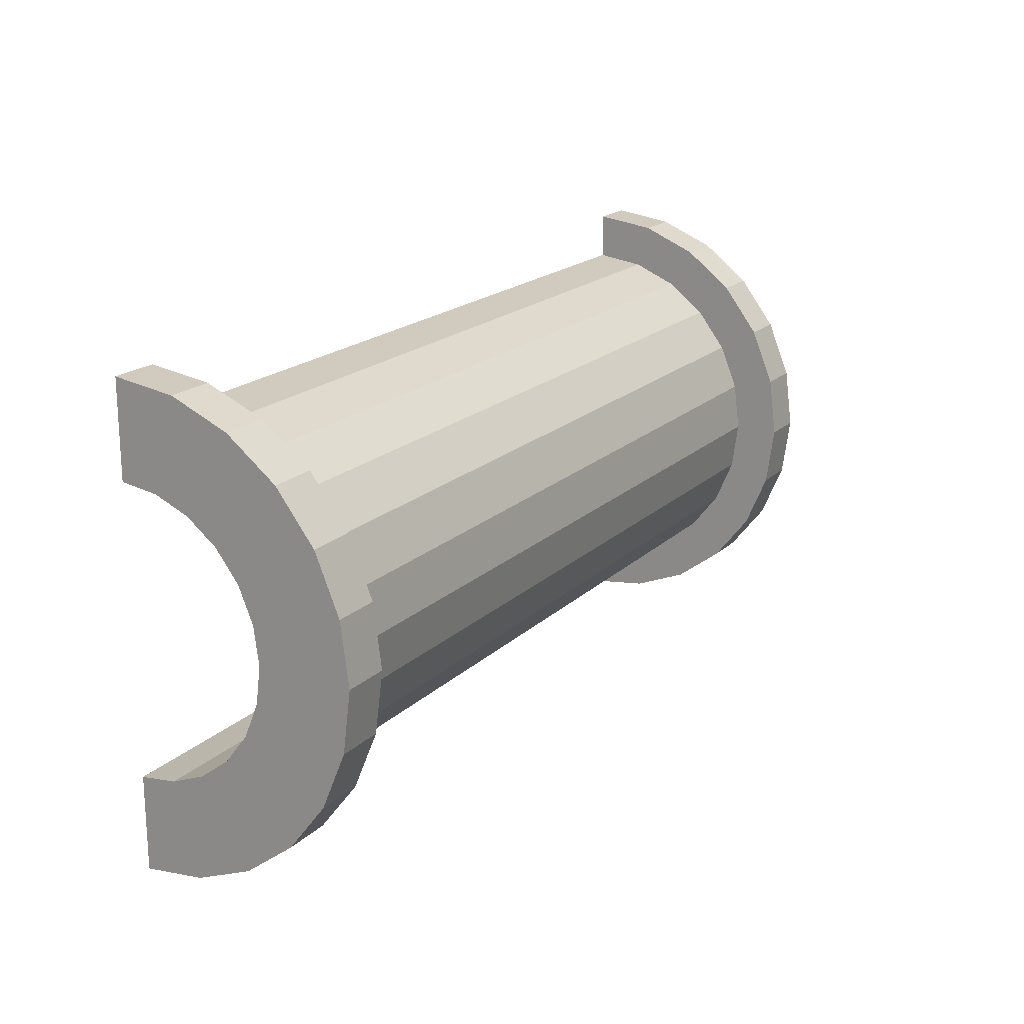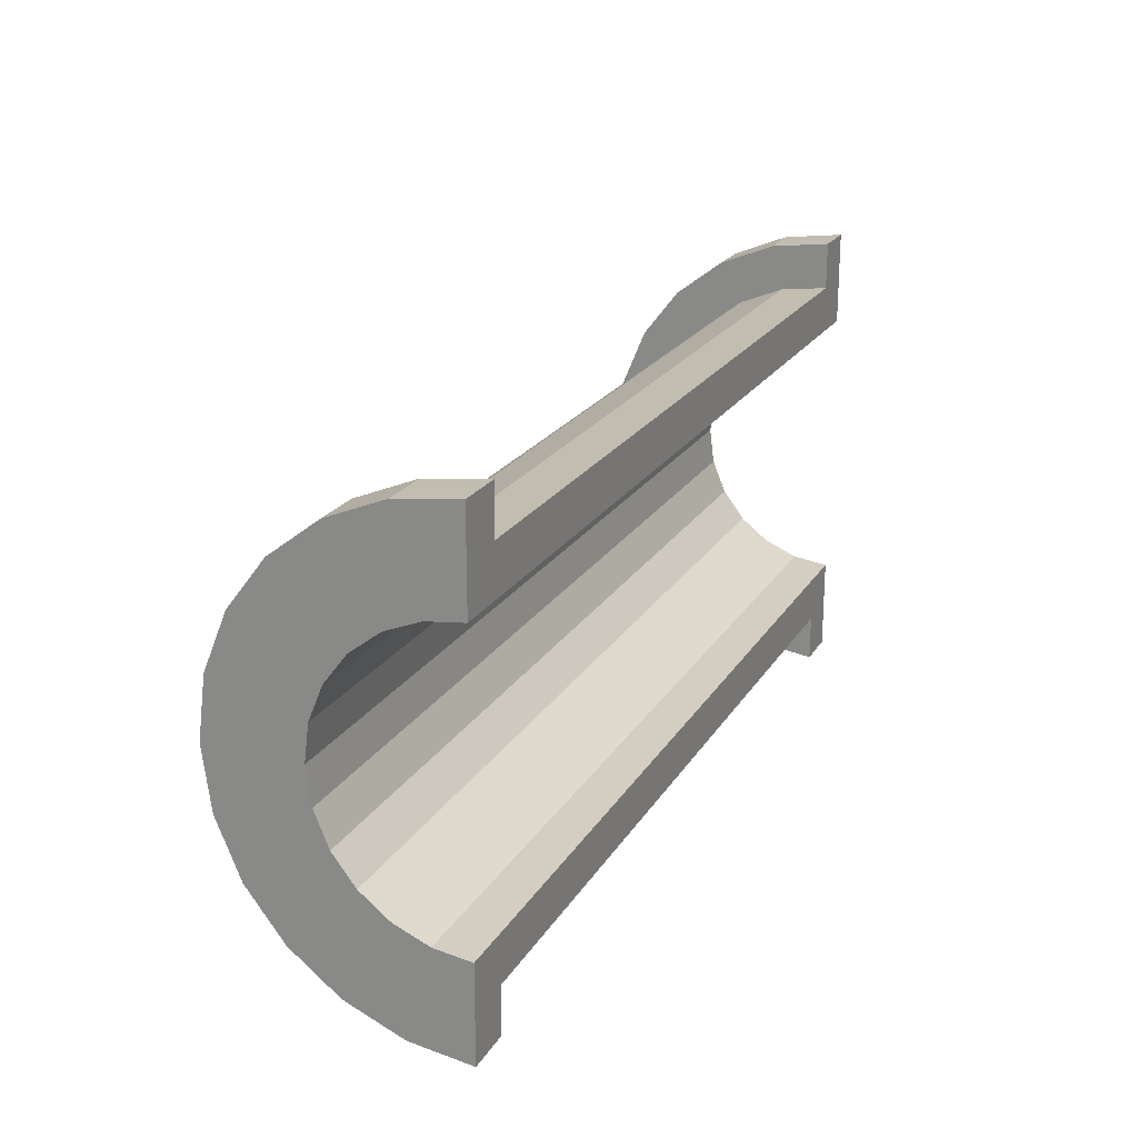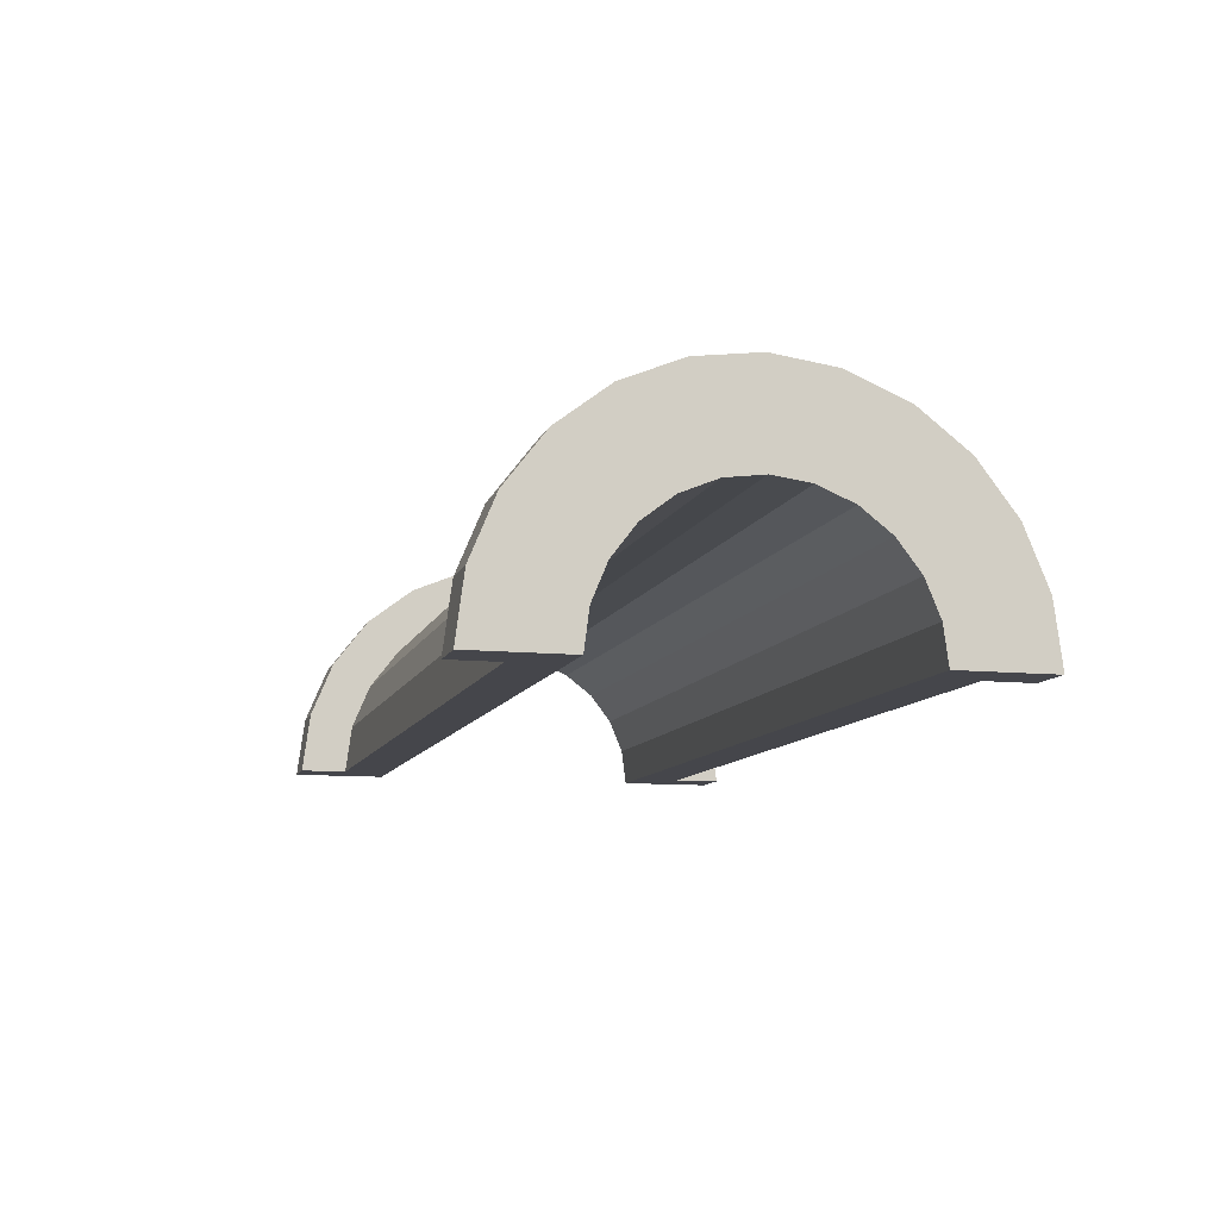
<metadata>
{"format":"obj","ext":"obj","renderer":"f3d","projection":"perspective","resolution":1024,"background":"white","views":[{"elev":19.1,"azim":-58.9,"up":"+Y"},{"elev":21.5,"azim":113.4,"up":"+Y"},{"elev":-10.1,"azim":-105.0,"up":"+Z"}]}
</metadata>
<code>
v 1 1.035 3.864
v 18.33 0 4
v 18.33 1.035 3.864
v 18.33 0 4
v 1 1.035 3.864
v 1 0 4
v 18.33 4 0
v 1 4 0
v 18.33 4 0
v 1 4 0
v 18.33 4 0
v 1 4 0
v 18.33 3.464 2
v 1 2.828 2.828
v 18.33 2.828 2.828
v 1 2.828 2.828
v 18.33 3.464 2
v 1 3.464 2
v 1 2.828 2.828
v 18.33 2 3.464
v 18.33 2.828 2.828
v 18.33 2 3.464
v 1 2.828 2.828
v 1 2 3.464
v 18.33 3.864 1.035
v 1 3.464 2
v 18.33 3.464 2
v 1 3.464 2
v 18.33 3.864 1.035
v 1 3.864 1.035
v 1 -3.464 2
v 18.33 -2.828 2.828
v 1 -2.828 2.828
v 18.33 -2.828 2.828
v 1 -3.464 2
v 18.33 -3.464 2
v -0 2.898 0.7765
v -0 4.83 1.294
v 0 5 0
v -0 4.83 1.294
v -0 2.898 0.7765
v -0 4.33 2.5
v -0 2.898 0.7765
v 0 5 0
v 0 3 0
v -0 2.598 1.5
v -0 4.33 2.5
v -0 2.898 0.7765
v -0 4.33 2.5
v -0 2.598 1.5
v -0 3.535 3.535
v -0 2.121 2.121
v -0 3.535 3.535
v -0 2.598 1.5
v -0 3.535 3.535
v -0 2.121 2.121
v -0 2.5 4.33
v -0 1.5 2.598
v -0 2.5 4.33
v -0 2.121 2.121
v -0 1.5 2.598
v -0 1.294 4.83
v -0 2.5 4.33
v -0 0.7765 2.898
v -0 1.294 4.83
v -0 1.5 2.598
v -0 0 3
v -0 1.294 4.83
v -0 0.7765 2.898
v -0 0 3
v -0 0 5
v -0 1.294 4.83
v -0 -0.7765 2.898
v -0 0 5
v -0 0 3
v -0 -0.7765 2.898
v -0 -1.294 4.83
v -0 0 5
v -0 -1.5 2.598
v -0 -1.294 4.83
v -0 -0.7765 2.898
v -0 -2.5 4.33
v -0 -1.5 2.598
v -0 -2.121 2.121
v -0 -1.5 2.598
v -0 -2.5 4.33
v -0 -1.294 4.83
v -0 -3.535 3.535
v -0 -2.121 2.121
v -0 -2.598 1.5
v -0 -4.33 2.5
v -0 -2.598 1.5
v -0 -2.898 0.7765
v -0 -4.83 1.294
v -0 -2.898 0.7765
v 0 -3 0
v -0 -2.121 2.121
v -0 -3.535 3.535
v -0 -2.5 4.33
v -0 -2.598 1.5
v -0 -4.33 2.5
v -0 -3.535 3.535
v -0 -2.898 0.7765
v -0 -4.83 1.294
v -0 -4.33 2.5
v -0 -4.83 1.294
v 0 -3 0
v 0 -5 0
v 1 2 3.464
v 18.33 1.035 3.864
v 18.33 2 3.464
v 18.33 1.035 3.864
v 1 2 3.464
v 1 1.035 3.864
v 18.33 4 0
v 1 3.864 1.035
v 18.33 3.864 1.035
v 1 3.864 1.035
v 18.33 4 0
v 1 4 0
v 1 -4 0
v 18.33 -4 0
v 1 -4 0
v 18.33 -4 0
v 1 -4 0
v 18.33 -4 0
v 1 -3.864 1.035
v 18.33 -3.464 2
v 1 -3.464 2
v 18.33 -3.464 2
v 1 -3.864 1.035
v 18.33 -3.864 1.035
v 1 -2 3.464
v 18.33 -2.828 2.828
v 18.33 -2 3.464
v 18.33 -2.828 2.828
v 1 -2 3.464
v 1 -2.828 2.828
v 1 0 4
v 18.33 -1.035 3.864
v 18.33 0 4
v 18.33 -1.035 3.864
v 1 0 4
v 1 -1.035 3.864
v 1 -3.864 1.035
v 18.33 -4 0
v 18.33 -3.864 1.035
v 18.33 -4 0
v 1 -3.864 1.035
v 1 -4 0
v 1 -1.035 3.864
v 18.33 -2 3.464
v 18.33 -1.035 3.864
v 18.33 -2 3.464
v 1 -1.035 3.864
v 1 -2 3.464
v 19.33 0 3
v -0 0.7765 2.898
v 19.33 0.7765 2.898
v -0 0.7765 2.898
v 19.33 0 3
v -0 0 3
v 19.33 3 0
v 19.33 3 0
v 0 3 0
v -0 2.598 1.5
v 19.33 2.121 2.121
v -0 2.121 2.121
v 19.33 2.121 2.121
v -0 2.598 1.5
v 19.33 2.598 1.5
v 19.33 1.5 2.598
v -0 2.121 2.121
v 19.33 2.121 2.121
v -0 2.121 2.121
v 19.33 1.5 2.598
v -0 1.5 2.598
v -0 2.898 0.7765
v 19.33 2.598 1.5
v -0 2.598 1.5
v 19.33 2.598 1.5
v -0 2.898 0.7765
v 19.33 2.898 0.7765
v 19.33 -2.598 1.5
v -0 -2.121 2.121
v 19.33 -2.121 2.121
v -0 -2.121 2.121
v 19.33 -2.598 1.5
v -0 -2.598 1.5
v 19.33 0.7765 2.898
v -0 1.5 2.598
v 19.33 1.5 2.598
v -0 1.5 2.598
v 19.33 0.7765 2.898
v -0 0.7765 2.898
v -0 2.898 0.7765
v 19.33 3 0
v 19.33 2.898 0.7765
v 19.33 3 0
v -0 2.898 0.7765
v 0 3 0
v 19.33 -3 0
v 19.33 -3 0
v 0 -3 0
v 19.33 -2.898 0.7765
v -0 -2.598 1.5
v 19.33 -2.598 1.5
v -0 -2.598 1.5
v 19.33 -2.898 0.7765
v -0 -2.898 0.7765
v -0 -2.121 2.121
v 19.33 -1.5 2.598
v 19.33 -2.121 2.121
v 19.33 -1.5 2.598
v -0 -2.121 2.121
v -0 -1.5 2.598
v -0 -0.7765 2.898
v 19.33 0 3
v 19.33 -0.7765 2.898
v 19.33 0 3
v -0 -0.7765 2.898
v -0 0 3
v 19.33 -3 0
v -0 -2.898 0.7765
v 19.33 -2.898 0.7765
v -0 -2.898 0.7765
v 19.33 -3 0
v 0 -3 0
v -0 -1.5 2.598
v 19.33 -0.7765 2.898
v 19.33 -1.5 2.598
v 19.33 -0.7765 2.898
v -0 -1.5 2.598
v -0 -0.7765 2.898
v -0 1.294 4.83
v 1 0 5
v 1 1.294 4.83
v 1 0 5
v -0 1.294 4.83
v -0 0 5
v 1 5 0
v 0 5 0
v 1 5 0
v 1 4.33 2.5
v -0 3.535 3.535
v 1 3.535 3.535
v -0 3.535 3.535
v 1 4.33 2.5
v -0 4.33 2.5
v 1 4.83 1.294
v 1 3.864 1.035
v 1 4 0
v 1 3.464 2
v 1 4.33 2.5
v 1 3.535 3.535
v 1 4.33 2.5
v 1 3.464 2
v 1 3.864 1.035
v 1 3.535 3.535
v 1 2.828 2.828
v 1 3.464 2
v 1 2.5 4.33
v 1 2.828 2.828
v 1 3.535 3.535
v 1 2.5 4.33
v 1 2 3.464
v 1 2.828 2.828
v 1 1.294 4.83
v 1 2 3.464
v 1 2.5 4.33
v 1 1.294 4.83
v 1 1.035 3.864
v 1 2 3.464
v 1 0 5
v 1 1.035 3.864
v 1 1.294 4.83
v 1 0 5
v 1 0 4
v 1 1.035 3.864
v 1 0 5
v 1 -1.035 3.864
v 1 0 4
v 1 -1.294 4.83
v 1 -1.035 3.864
v 1 0 5
v 1 -1.294 4.83
v 1 -2 3.464
v 1 -1.035 3.864
v 1 -2.5 4.33
v 1 -2 3.464
v 1 -1.294 4.83
v 1 -2.5 4.33
v 1 -2.828 2.828
v 1 -2 3.464
v 1 -3.535 3.535
v 1 -2.828 2.828
v 1 -2.5 4.33
v 1 -2.828 2.828
v 1 -3.535 3.535
v 1 -3.464 2
v 1 -4.33 2.5
v 1 -3.464 2
v 1 -3.535 3.535
v 1 -3.464 2
v 1 -4.33 2.5
v 1 -3.864 1.035
v 1 -4.83 1.294
v 1 -3.864 1.035
v 1 -4.33 2.5
v 1 -3.864 1.035
v 1 -4.83 1.294
v 1 -4 0
v 1 -5 0
v 1 -4 0
v 1 -4.83 1.294
v 1 -4 0
v 1 -5 0
v 1 -4 0
v 1 -4 0
v 1 -5 0
v 1 -5 0
v 1 4 0
v 1 5 0
v 1 4.83 1.294
v 1 3.864 1.035
v 1 4.83 1.294
v 1 4.33 2.5
v 1 5 0
v 1 4 0
v 1 5 0
v 1 5 0
v 1 4 0
v 1 4 0
v 1 5 0
v -0 4.83 1.294
v 1 4.83 1.294
v -0 4.83 1.294
v 1 5 0
v 0 5 0
v -0 -4.33 2.5
v 1 -3.535 3.535
v -0 -3.535 3.535
v 1 -3.535 3.535
v -0 -4.33 2.5
v 1 -4.33 2.5
v 1 0 5
v -0 -1.294 4.83
v 1 -1.294 4.83
v -0 -1.294 4.83
v 1 0 5
v -0 0 5
v -0 3.535 3.535
v 1 2.5 4.33
v 1 3.535 3.535
v 1 2.5 4.33
v -0 3.535 3.535
v -0 2.5 4.33
v -0 2.5 4.33
v 1 1.294 4.83
v 1 2.5 4.33
v 1 1.294 4.83
v -0 2.5 4.33
v -0 1.294 4.83
v 1 4.83 1.294
v -0 4.33 2.5
v 1 4.33 2.5
v -0 4.33 2.5
v 1 4.83 1.294
v -0 4.83 1.294
v 1 -5 0
v 0 -5 0
v 1 -5 0
v -0 -4.83 1.294
v 1 -4.33 2.5
v -0 -4.33 2.5
v 1 -4.33 2.5
v -0 -4.83 1.294
v 1 -4.83 1.294
v 1 -1.294 4.83
v -0 -2.5 4.33
v 1 -2.5 4.33
v -0 -2.5 4.33
v 1 -1.294 4.83
v -0 -1.294 4.83
v -0 -4.83 1.294
v 1 -5 0
v 1 -4.83 1.294
v 1 -5 0
v -0 -4.83 1.294
v 0 -5 0
v 1 -2.5 4.33
v -0 -3.535 3.535
v 1 -3.535 3.535
v -0 -3.535 3.535
v 1 -2.5 4.33
v -0 -2.5 4.33
v 18.33 1.294 4.83
v 19.33 0 5
v 19.33 1.294 4.83
v 19.33 0 5
v 18.33 1.294 4.83
v 18.33 0 5
v 19.33 5 0
v 18.33 5 0
v 19.33 5 0
v 18.33 5 0
v 19.33 5 0
v 18.33 5 0
v 18.33 -4.83 1.294
v 19.33 -5 0
v 19.33 -4.83 1.294
v 19.33 -5 0
v 18.33 -4.83 1.294
v 18.33 -5 0
v 18.33 -5 0
v 18.33 -4 0
v 18.33 -4 0
v 18.33 -4 0
v 18.33 -4.83 1.294
v 18.33 -4.33 2.5
v 18.33 -5 0
v 18.33 -4 0
v 18.33 -5 0
v 18.33 -4 0
v 18.33 -5 0
v 18.33 -4.83 1.294
v 18.33 4 0
v 18.33 5 0
v 18.33 5 0
v 18.33 5 0
v 18.33 3.864 1.035
v 18.33 4.83 1.294
v 18.33 4 0
v 18.33 5 0
v 18.33 4 0
v 18.33 5 0
v 18.33 4 0
v 18.33 3.864 1.035
v 18.33 4.83 1.294
v 18.33 3.864 1.035
v 18.33 4.33 2.5
v 18.33 3.464 2
v 18.33 4.33 2.5
v 18.33 3.864 1.035
v 18.33 4.33 2.5
v 18.33 3.464 2
v 18.33 3.535 3.535
v 18.33 2.828 2.828
v 18.33 3.535 3.535
v 18.33 3.464 2
v 18.33 2.828 2.828
v 18.33 2.5 4.33
v 18.33 3.535 3.535
v 18.33 2 3.464
v 18.33 2.5 4.33
v 18.33 2.828 2.828
v 18.33 2 3.464
v 18.33 1.294 4.83
v 18.33 2.5 4.33
v 18.33 1.035 3.864
v 18.33 1.294 4.83
v 18.33 2 3.464
v 18.33 0 4
v 18.33 1.294 4.83
v 18.33 1.035 3.864
v 18.33 0 4
v 18.33 0 5
v 18.33 1.294 4.83
v 18.33 -1.035 3.864
v 18.33 0 5
v 18.33 0 4
v 18.33 -1.035 3.864
v 18.33 -1.294 4.83
v 18.33 0 5
v 18.33 -2 3.464
v 18.33 -1.294 4.83
v 18.33 -1.035 3.864
v 18.33 -2 3.464
v 18.33 -2.5 4.33
v 18.33 -1.294 4.83
v 18.33 -2.828 2.828
v 18.33 -2.5 4.33
v 18.33 -2 3.464
v 18.33 -3.535 3.535
v 18.33 -2.828 2.828
v 18.33 -3.464 2
v 18.33 -2.828 2.828
v 18.33 -3.535 3.535
v 18.33 -2.5 4.33
v 18.33 -4.33 2.5
v 18.33 -3.464 2
v 18.33 -3.864 1.035
v 18.33 -4.33 2.5
v 18.33 -3.864 1.035
v 18.33 -4 0
v 18.33 -3.464 2
v 18.33 -4.33 2.5
v 18.33 -3.535 3.535
v 19.33 4.33 2.5
v 18.33 3.535 3.535
v 19.33 3.535 3.535
v 18.33 3.535 3.535
v 19.33 4.33 2.5
v 18.33 4.33 2.5
v 19.33 4.83 1.294
v 19.33 2.898 0.7765
v 19.33 3 0
v 19.33 4.33 2.5
v 19.33 2.598 1.5
v 19.33 2.898 0.7765
v 19.33 2.121 2.121
v 19.33 3.535 3.535
v 19.33 2.5 4.33
v 19.33 3.535 3.535
v 19.33 2.121 2.121
v 19.33 2.598 1.5
v 19.33 2.5 4.33
v 19.33 1.5 2.598
v 19.33 2.121 2.121
v 19.33 1.294 4.83
v 19.33 1.5 2.598
v 19.33 2.5 4.33
v 19.33 1.294 4.83
v 19.33 0.7765 2.898
v 19.33 1.5 2.598
v 19.33 0 5
v 19.33 0.7765 2.898
v 19.33 1.294 4.83
v 19.33 0 5
v 19.33 0 3
v 19.33 0.7765 2.898
v 19.33 0 5
v 19.33 -0.7765 2.898
v 19.33 0 3
v 19.33 -1.294 4.83
v 19.33 -0.7765 2.898
v 19.33 0 5
v 19.33 -1.294 4.83
v 19.33 -1.5 2.598
v 19.33 -0.7765 2.898
v 19.33 -2.5 4.33
v 19.33 -1.5 2.598
v 19.33 -1.294 4.83
v 19.33 -1.5 2.598
v 19.33 -2.5 4.33
v 19.33 -2.121 2.121
v 19.33 -3.535 3.535
v 19.33 -2.121 2.121
v 19.33 -2.5 4.33
v 19.33 -2.121 2.121
v 19.33 -3.535 3.535
v 19.33 -2.598 1.5
v 19.33 -4.33 2.5
v 19.33 -2.598 1.5
v 19.33 -3.535 3.535
v 19.33 -2.598 1.5
v 19.33 -4.33 2.5
v 19.33 -2.898 0.7765
v 19.33 -4.83 1.294
v 19.33 -2.898 0.7765
v 19.33 -4.33 2.5
v 19.33 -2.898 0.7765
v 19.33 -4.83 1.294
v 19.33 -3 0
v 19.33 -5 0
v 19.33 -3 0
v 19.33 -4.83 1.294
v 19.33 -3 0
v 19.33 -5 0
v 19.33 -3 0
v 19.33 -3 0
v 19.33 -5 0
v 19.33 -5 0
v 19.33 3 0
v 19.33 5 0
v 19.33 4.83 1.294
v 19.33 2.898 0.7765
v 19.33 4.83 1.294
v 19.33 4.33 2.5
v 19.33 2.598 1.5
v 19.33 4.33 2.5
v 19.33 3.535 3.535
v 19.33 5 0
v 19.33 3 0
v 19.33 5 0
v 19.33 5 0
v 19.33 3 0
v 19.33 3 0
v 19.33 5 0
v 18.33 4.83 1.294
v 19.33 4.83 1.294
v 18.33 4.83 1.294
v 19.33 5 0
v 18.33 5 0
v 18.33 -4.33 2.5
v 19.33 -3.535 3.535
v 18.33 -3.535 3.535
v 19.33 -3.535 3.535
v 18.33 -4.33 2.5
v 19.33 -4.33 2.5
v 18.33 0 5
v 19.33 -1.294 4.83
v 19.33 0 5
v 19.33 -1.294 4.83
v 18.33 0 5
v 18.33 -1.294 4.83
v 18.33 3.535 3.535
v 19.33 2.5 4.33
v 19.33 3.535 3.535
v 19.33 2.5 4.33
v 18.33 3.535 3.535
v 18.33 2.5 4.33
v 18.33 2.5 4.33
v 19.33 1.294 4.83
v 19.33 2.5 4.33
v 19.33 1.294 4.83
v 18.33 2.5 4.33
v 18.33 1.294 4.83
v 19.33 4.83 1.294
v 18.33 4.33 2.5
v 19.33 4.33 2.5
v 18.33 4.33 2.5
v 19.33 4.83 1.294
v 18.33 4.83 1.294
v 18.33 -5 0
v 19.33 -5 0
v 18.33 -5 0
v 19.33 -5 0
v 18.33 -5 0
v 19.33 -5 0
v 18.33 -4.83 1.294
v 19.33 -4.33 2.5
v 18.33 -4.33 2.5
v 19.33 -4.33 2.5
v 18.33 -4.83 1.294
v 19.33 -4.83 1.294
v 18.33 -1.294 4.83
v 19.33 -2.5 4.33
v 19.33 -1.294 4.83
v 19.33 -2.5 4.33
v 18.33 -1.294 4.83
v 18.33 -2.5 4.33
v 18.33 -2.5 4.33
v 19.33 -3.535 3.535
v 19.33 -2.5 4.33
v 19.33 -3.535 3.535
v 18.33 -2.5 4.33
v 18.33 -3.535 3.535
v 19.33 3 0
v 18.33 4 0
v 19.33 5 0
v 19.33 3 0
v 1 4 0
v 18.33 4 0
v 0 3 0
v 1 4 0
v 19.33 3 0
v 0 5 0
v 1 4 0
v 0 3 0
v 1 4 0
v 0 5 0
v 1 5 0
v 19.33 5 0
v 18.33 4 0
v 18.33 5 0
v 1 -5 0
v 0 -5 0
v 1 -4 0
v 18.33 -4 0
v 19.33 -5 0
v 18.33 -5 0
v 19.33 -5 0
v 18.33 -4 0
v 19.33 -3 0
v 1 -4 0
v 19.33 -3 0
v 18.33 -4 0
v 1 -4 0
v 0 -3 0
v 19.33 -3 0
v 0 -3 0
v 1 -4 0
v 0 -5 0
f 1 2 3
f 4 5 6
f 7 8 9
f 10 11 12
f 13 14 15
f 16 17 18
f 19 20 21
f 22 23 24
f 25 26 27
f 28 29 30
f 31 32 33
f 34 35 36
f 37 38 39
f 40 41 42
f 43 44 45
f 46 47 48
f 49 50 51
f 52 53 54
f 55 56 57
f 58 59 60
f 61 62 63
f 64 65 66
f 67 68 69
f 70 71 72
f 73 74 75
f 76 77 78
f 79 80 81
f 82 83 84
f 85 86 87
f 88 89 90
f 91 92 93
f 94 95 96
f 97 98 99
f 100 101 102
f 103 104 105
f 106 107 108
f 109 110 111
f 112 113 114
f 115 116 117
f 118 119 120
f 121 122 123
f 124 125 126
f 127 128 129
f 130 131 132
f 133 134 135
f 136 137 138
f 139 140 141
f 142 143 144
f 145 146 147
f 148 149 150
f 151 152 153
f 154 155 156
f 157 158 159
f 160 161 162
f 163 164 165
f 166 167 168
f 169 170 171
f 172 173 174
f 175 176 177
f 178 179 180
f 181 182 183
f 184 185 186
f 187 188 189
f 190 191 192
f 193 194 195
f 196 197 198
f 199 200 201
f 202 203 204
f 205 206 207
f 208 209 210
f 211 212 213
f 214 215 216
f 217 218 219
f 220 221 222
f 223 224 225
f 226 227 228
f 229 230 231
f 232 233 234
f 235 236 237
f 238 239 240
f 241 242 243
f 244 245 246
f 247 248 249
f 250 251 252
f 253 254 255
f 256 257 258
f 259 260 261
f 262 263 264
f 265 266 267
f 268 269 270
f 271 272 273
f 274 275 276
f 277 278 279
f 280 281 282
f 283 284 285
f 286 287 288
f 289 290 291
f 292 293 294
f 295 296 297
f 298 299 300
f 301 302 303
f 304 305 306
f 307 308 309
f 310 311 312
f 313 314 315
f 316 317 318
f 319 320 321
f 322 323 324
f 325 326 327
f 328 329 330
f 331 332 333
f 334 335 336
f 337 338 339
f 340 341 342
f 343 344 345
f 346 347 348
f 349 350 351
f 352 353 354
f 355 356 357
f 358 359 360
f 361 362 363
f 364 365 366
f 367 368 369
f 370 371 372
f 373 374 375
f 376 377 378
f 379 380 381
f 382 383 384
f 385 386 387
f 388 389 390
f 391 392 393
f 394 395 396
f 397 398 399
f 400 401 402
f 403 404 405
f 406 407 408
f 409 410 411
f 412 413 414
f 415 416 417
f 418 419 420
f 421 422 423
f 424 425 426
f 427 428 429
f 430 431 432
f 433 434 435
f 436 437 438
f 439 440 441
f 442 443 444
f 445 446 447
f 448 449 450
f 451 452 453
f 454 455 456
f 457 458 459
f 460 461 462
f 463 464 465
f 466 467 468
f 469 470 471
f 472 473 474
f 475 476 477
f 478 479 480
f 481 482 483
f 484 485 486
f 487 488 489
f 490 491 492
f 493 494 495
f 496 497 498
f 499 500 501
f 502 503 504
f 505 506 507
f 508 509 510
f 511 512 513
f 514 515 516
f 517 518 519
f 520 521 522
f 523 524 525
f 526 527 528
f 529 530 531
f 532 533 534
f 535 536 537
f 538 539 540
f 541 542 543
f 544 545 546
f 547 548 549
f 550 551 552
f 553 554 555
f 556 557 558
f 559 560 561
f 562 563 564
f 565 566 567
f 568 569 570
f 571 572 573
f 574 575 576
f 577 578 579
f 580 581 582
f 583 584 585
f 586 587 588
f 589 590 591
f 592 593 594
f 595 596 597
f 598 599 600
f 601 602 603
f 604 605 606
f 607 608 609
f 610 611 612
f 613 614 615
f 616 617 618
f 619 620 621
f 622 623 624
f 625 626 627
f 628 629 630
f 631 632 633
f 634 635 636
f 637 638 639
f 640 641 642
f 643 644 645
f 646 647 648
f 649 650 651
f 652 653 654
f 655 656 657
f 658 659 660
f 661 662 663
f 664 665 666
f 667 668 669
f 670 671 672
f 673 674 675
f 676 677 678
f 679 680 681
f 682 683 684

</code>
